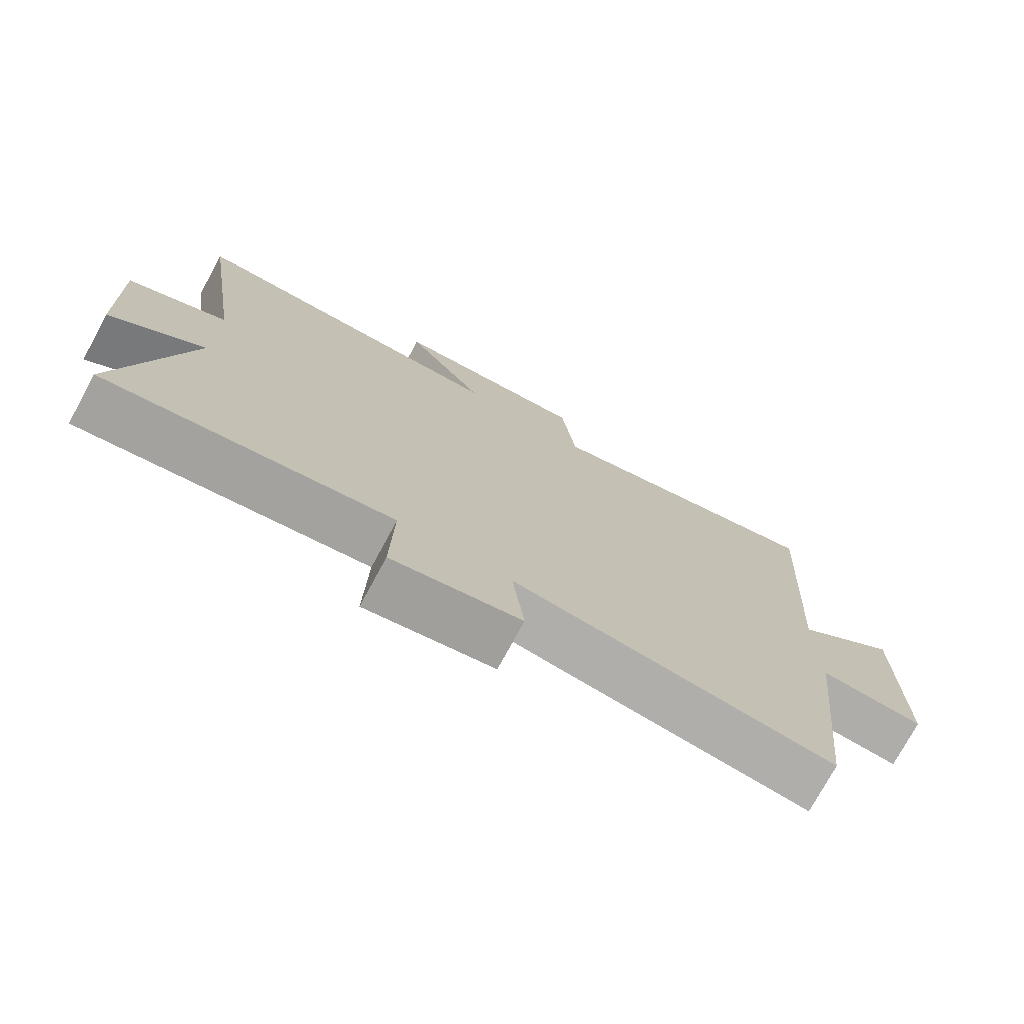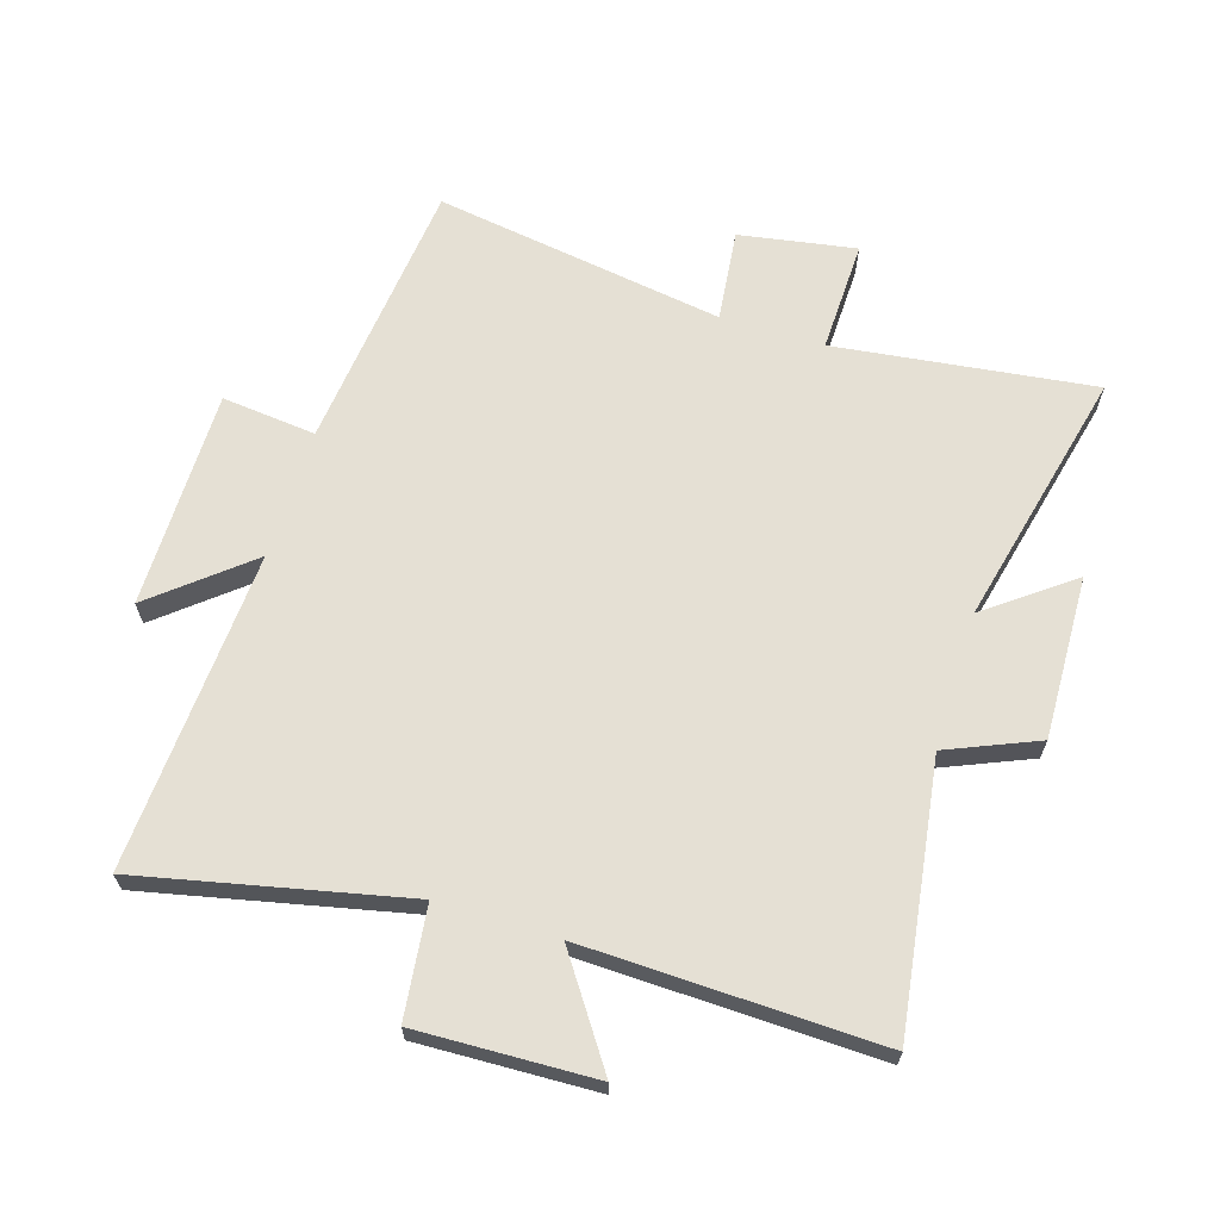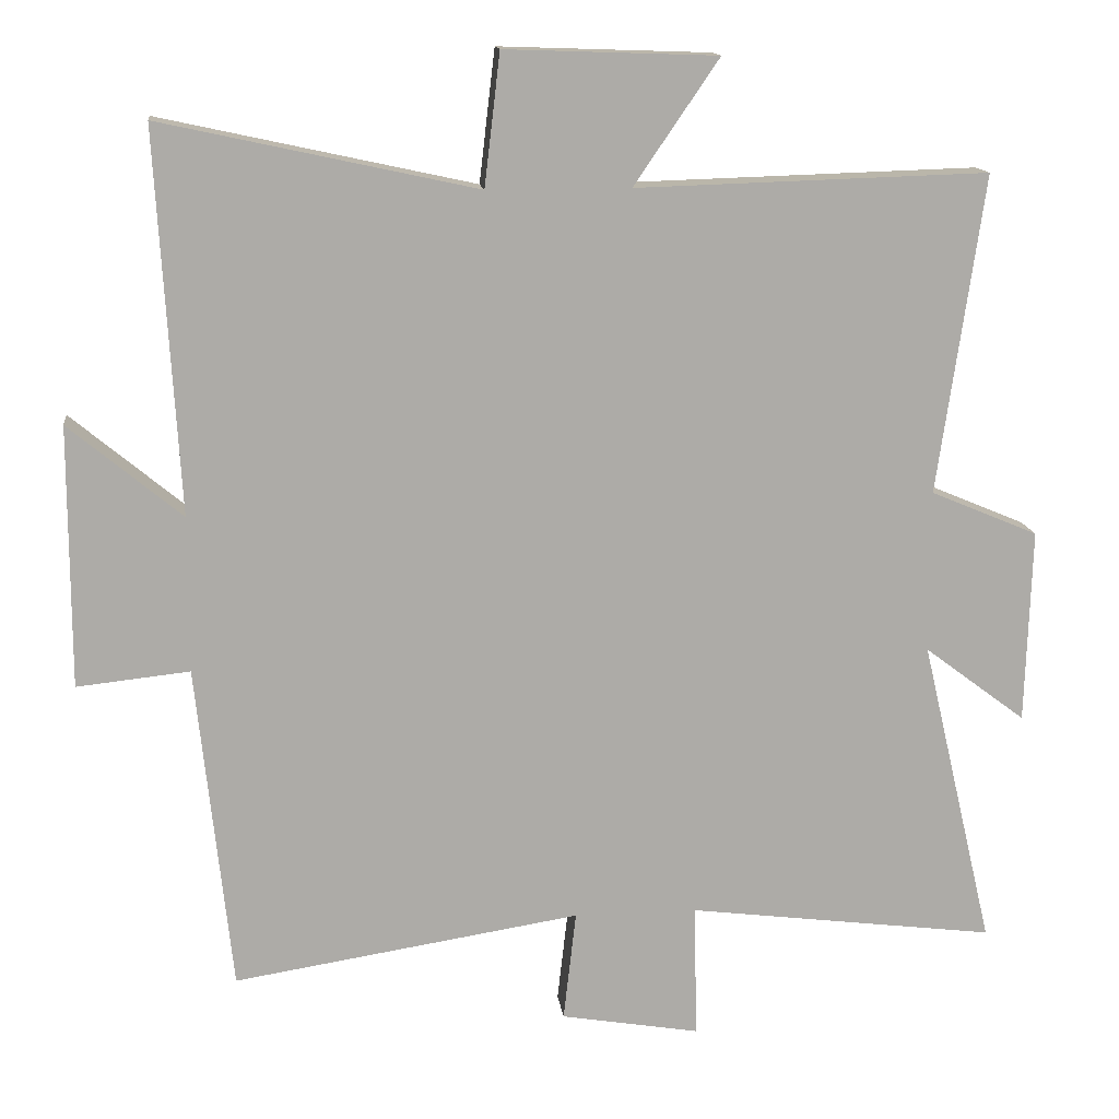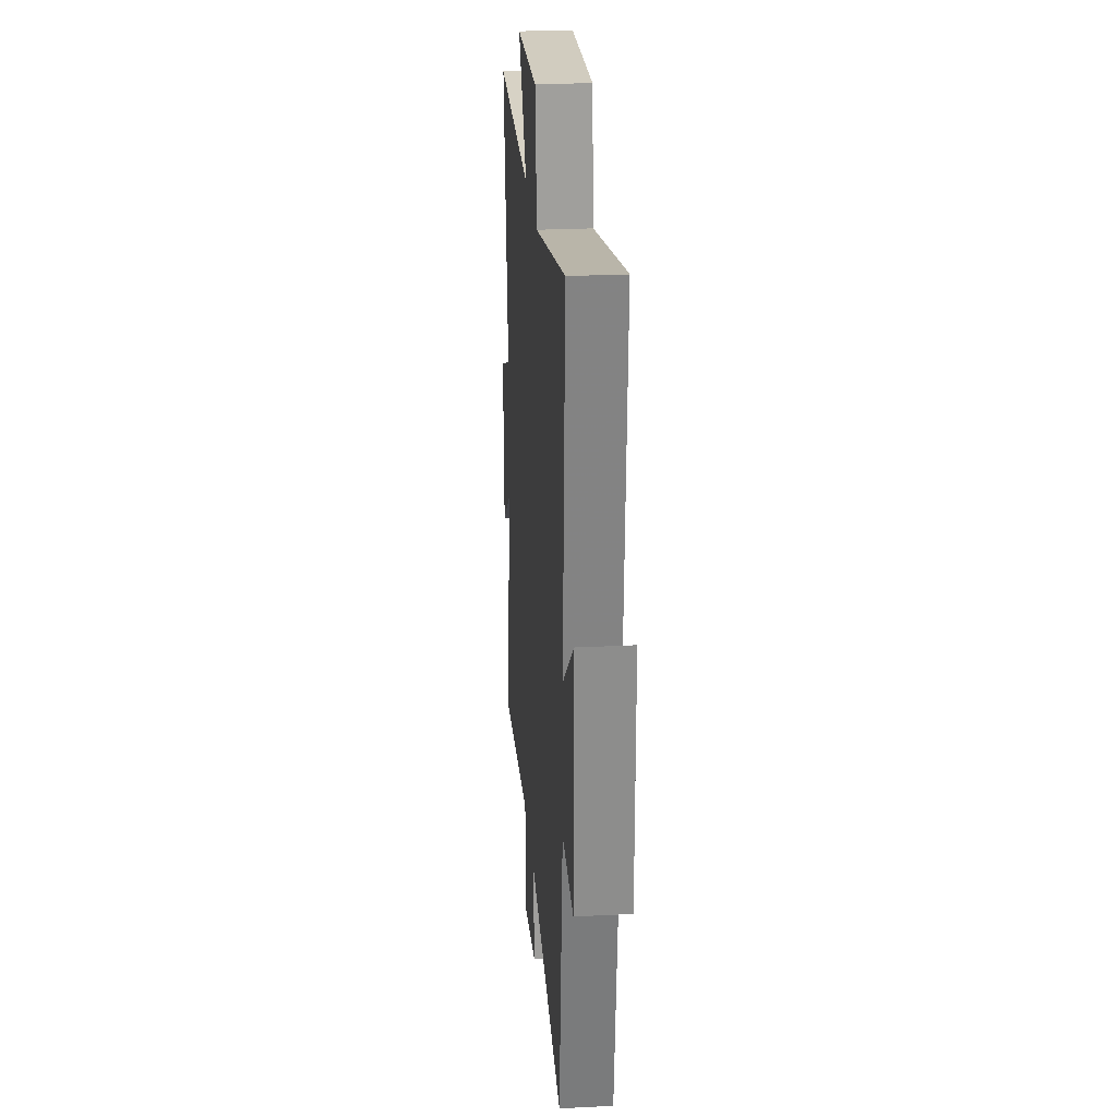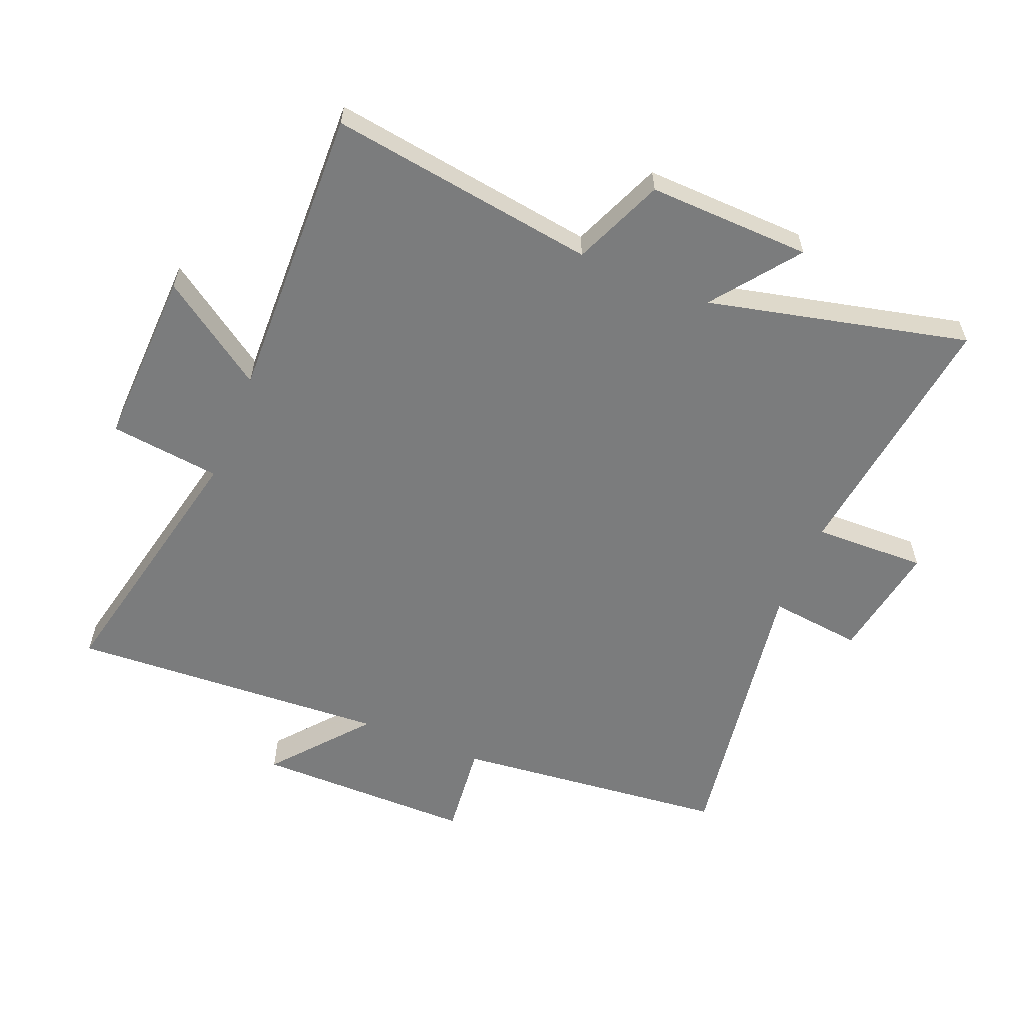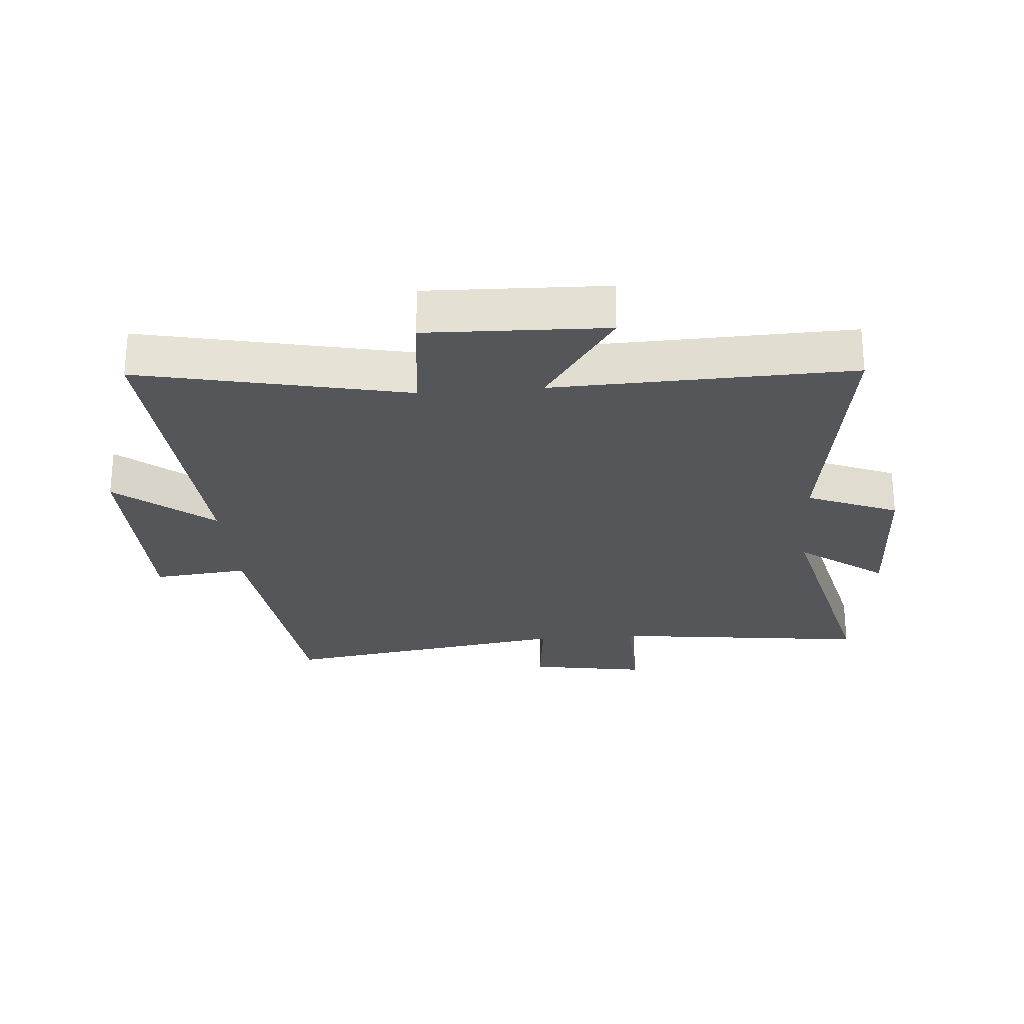
<metadata>
{"format":"obj","ext":"obj","renderer":"f3d","projection":"perspective","resolution":1024,"background":"white","views":[{"elev":-75.4,"azim":151.5,"up":"+Z"},{"elev":65.4,"azim":17.2,"up":"+Y"},{"elev":13.9,"azim":-6.9,"up":"+Z"},{"elev":25.9,"azim":-94.6,"up":"+Z"},{"elev":-58.7,"azim":67.7,"up":"+Y"},{"elev":-25.4,"azim":4.8,"up":"+Y"}]}
</metadata>
<code>
v 0.562 0.07 0.514
v 0.5 0.07 0.085
v 0.645 0.07 0.024
v 0.637 0.07 -0.238
v 0.5 0.07 -0.135
v 0.598 0.07 -0.553
v 0.181 0.07 -0.5
v 0.186 0.07 -0.681
v -0.002 0.07 -0.649
v 0.015 0.07 -0.5
v -0.453 0.07 -0.573
v -0.5 0.07 -0.131
v -0.652 0.07 -0.147
v -0.652 0.07 0.205
v -0.5 0.07 0.079
v -0.53 0.07 0.593
v -0.105 0.07 0.5
v -0.084 0.07 0.678
v 0.202 0.07 0.668
v 0.087 0.07 0.5
v 0.562 0 0.514
v 0.5 0 0.085
v 0.645 0 0.024
v 0.637 0 -0.238
v 0.5 0 -0.135
v 0.598 0 -0.553
v 0.181 0 -0.5
v 0.186 0 -0.681
v -0.002 0 -0.649
v 0.015 0 -0.5
v -0.453 0 -0.573
v -0.5 0 -0.131
v -0.652 0 -0.147
v -0.652 0 0.205
v -0.5 0 0.079
v -0.53 0 0.593
v -0.105 0 0.5
v -0.084 0 0.678
v 0.202 0 0.668
v 0.087 0 0.5
f 17 18 19 20
f 15 16 17
f 15 17 20
f 12 13 14 15
f 10 11 12 15
f 10 15 20 1
f 7 8 9 10
f 5 6 7
f 5 7 10
f 2 3 4 5
f 2 5 10
f 1 2 10
f 40 39 38 37
f 37 36 35
f 40 37 35
f 35 34 33 32
f 35 32 31 30
f 21 40 35 30
f 30 29 28 27
f 27 26 25
f 30 27 25
f 25 24 23 22
f 30 25 22
f 30 22 21
f 1 21 22 2
f 2 22 23 3
f 3 23 24 4
f 4 24 25 5
f 5 25 26 6
f 6 26 27 7
f 7 27 28 8
f 8 28 29 9
f 9 29 30 10
f 10 30 31 11
f 11 31 32 12
f 12 32 33 13
f 13 33 34 14
f 14 34 35 15
f 15 35 36 16
f 16 36 37 17
f 17 37 38 18
f 18 38 39 19
f 19 39 40 20
f 20 40 21 1

</code>
